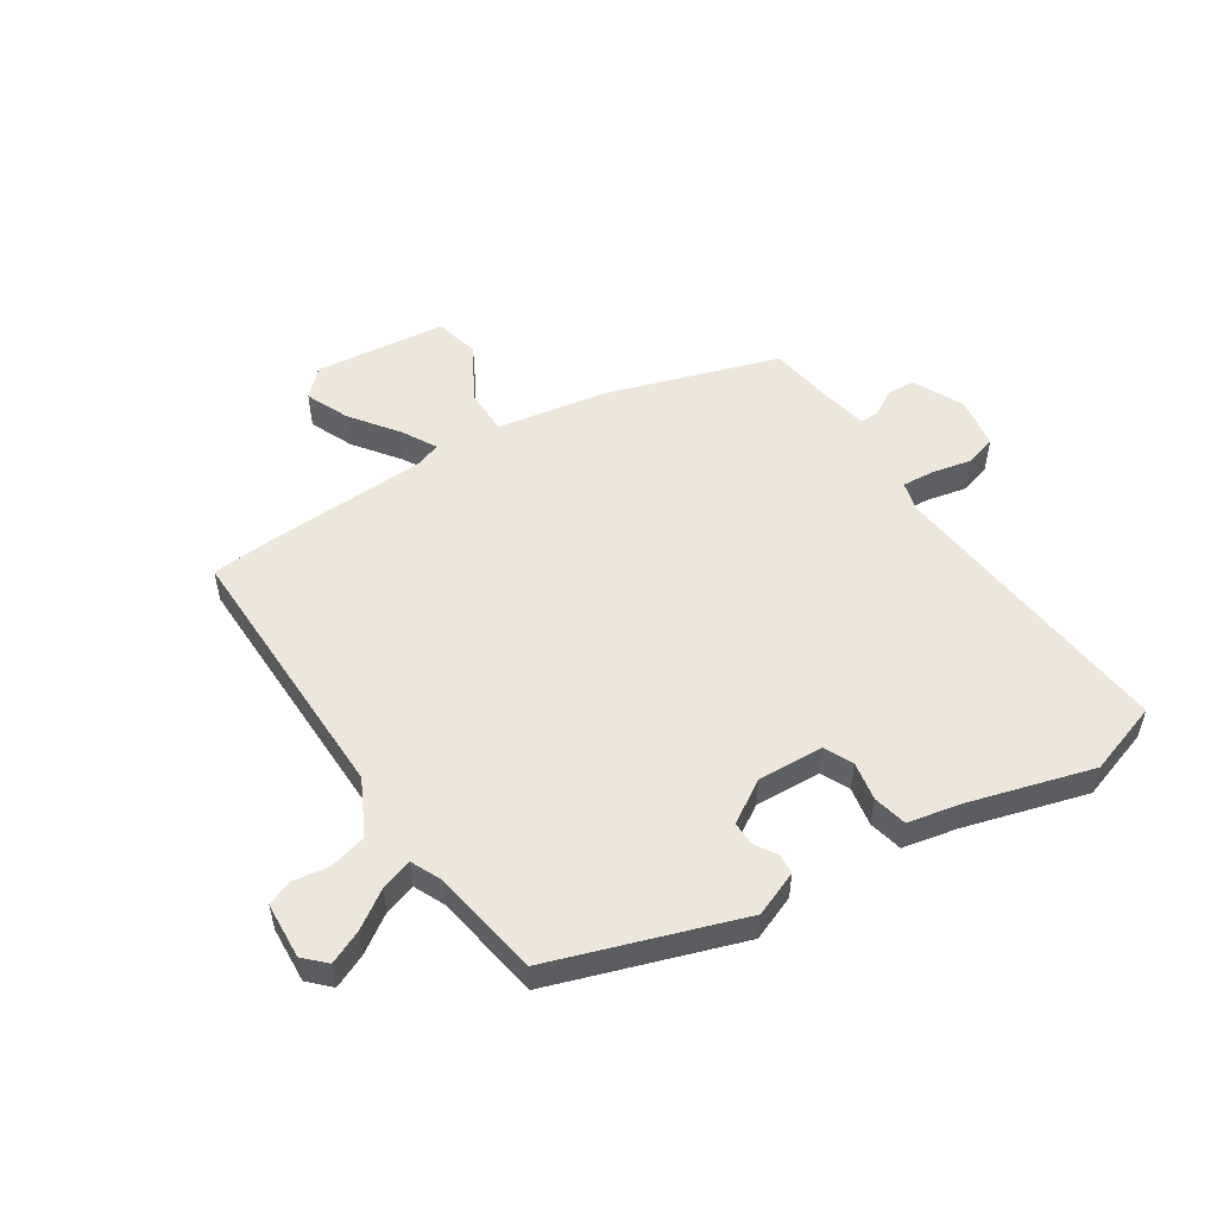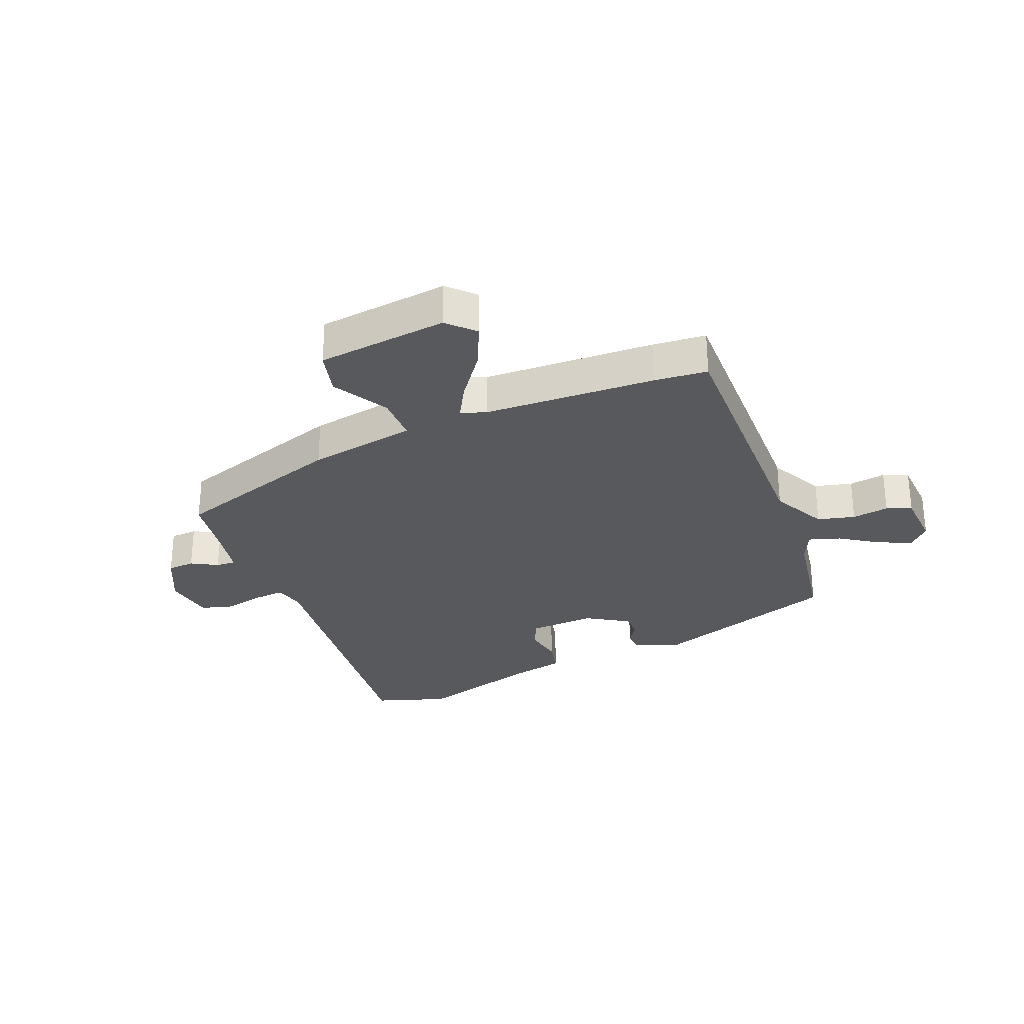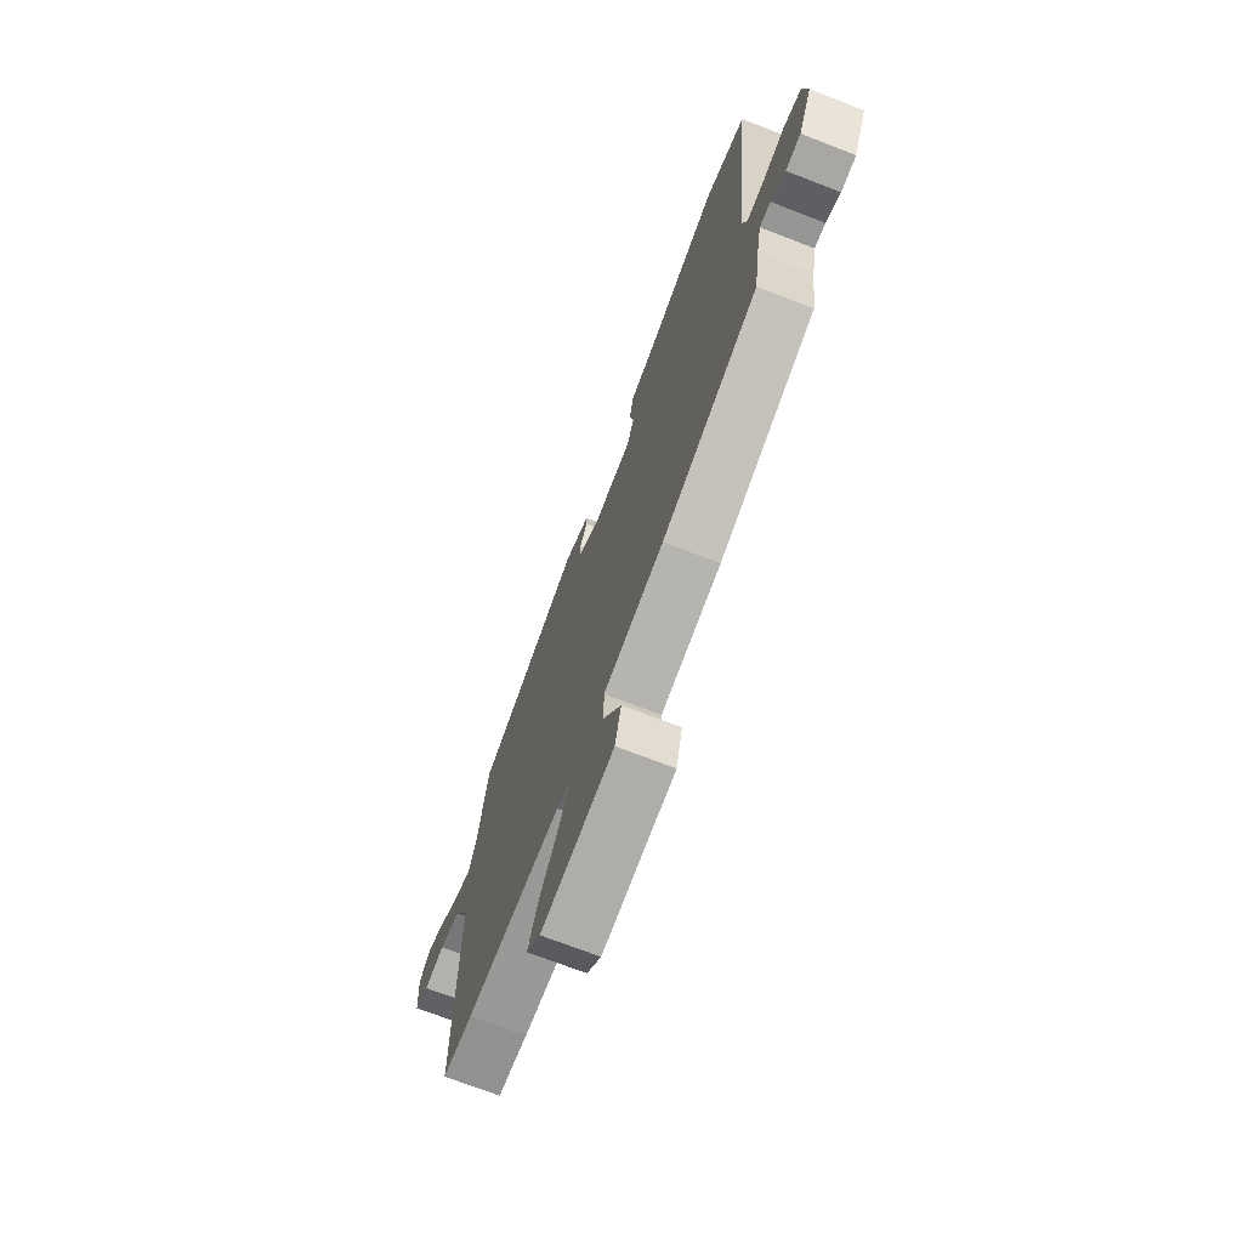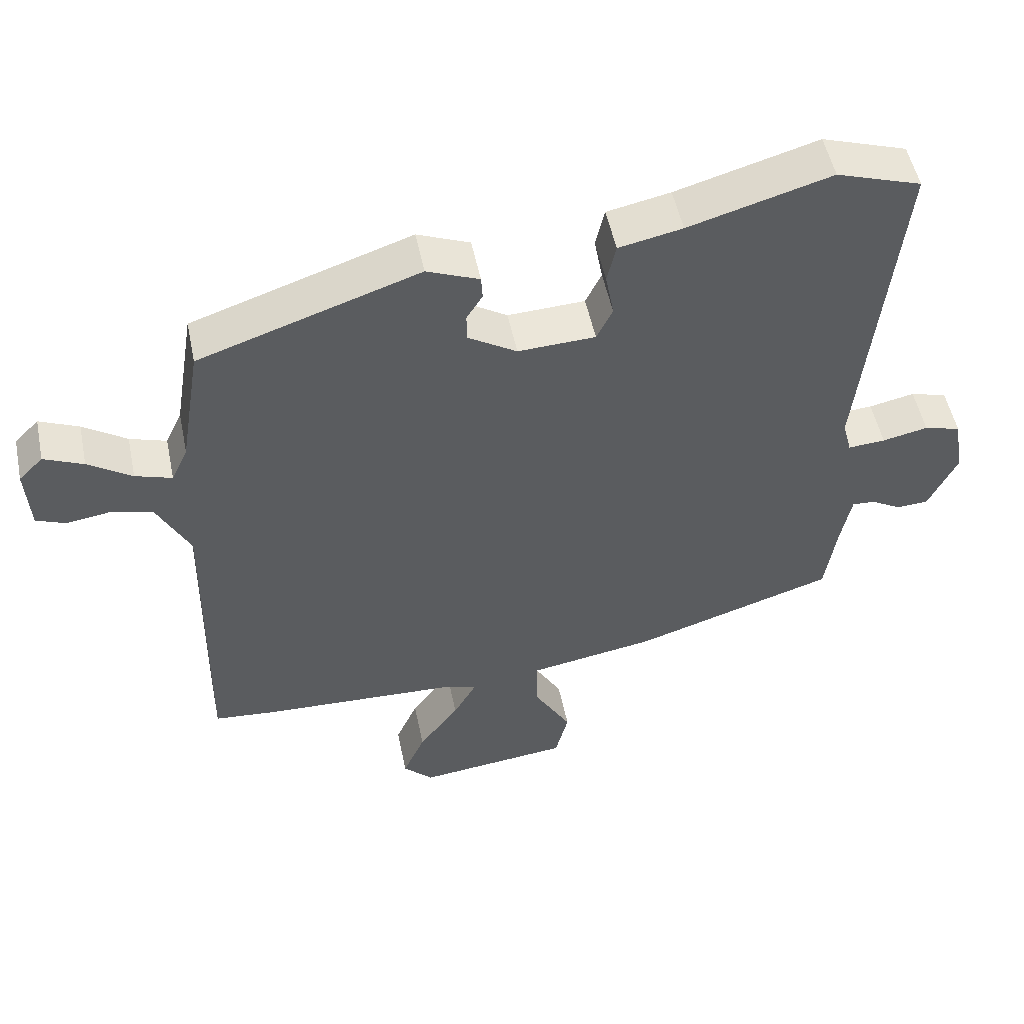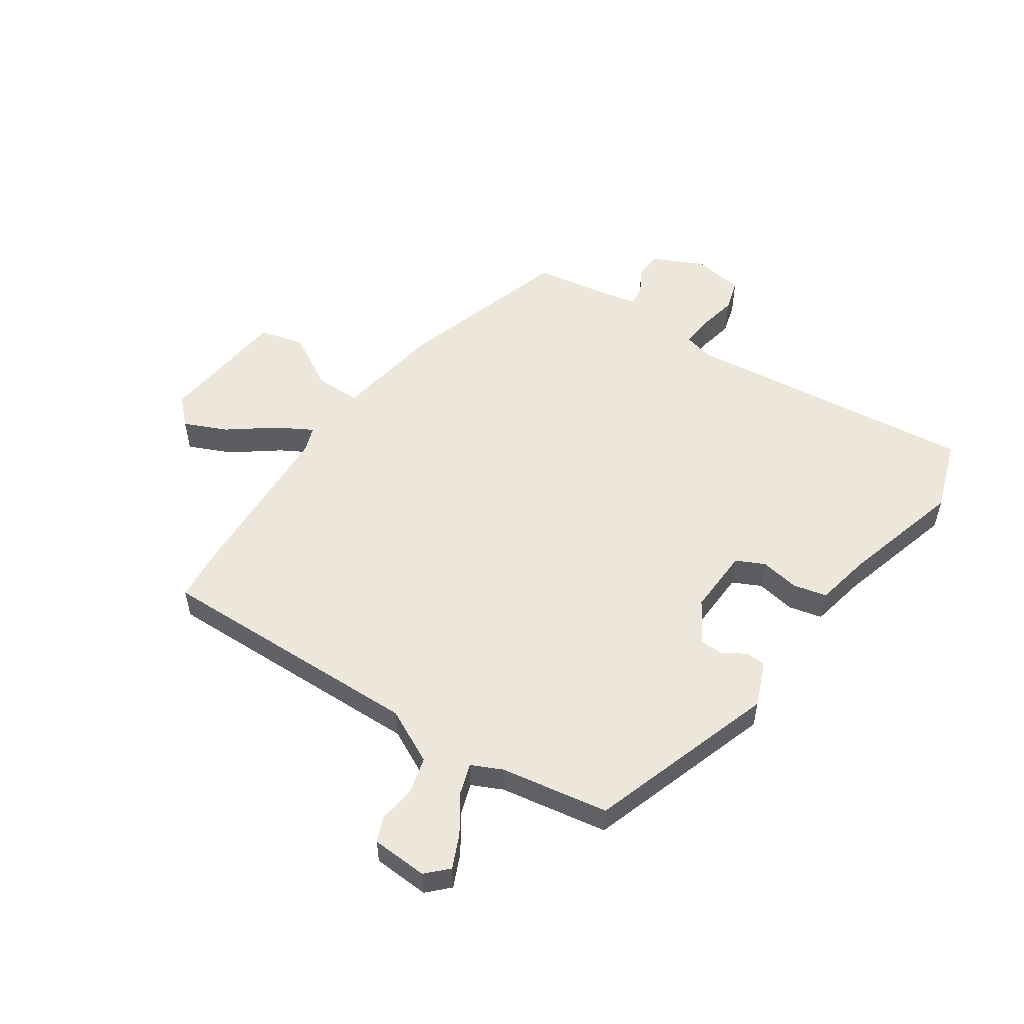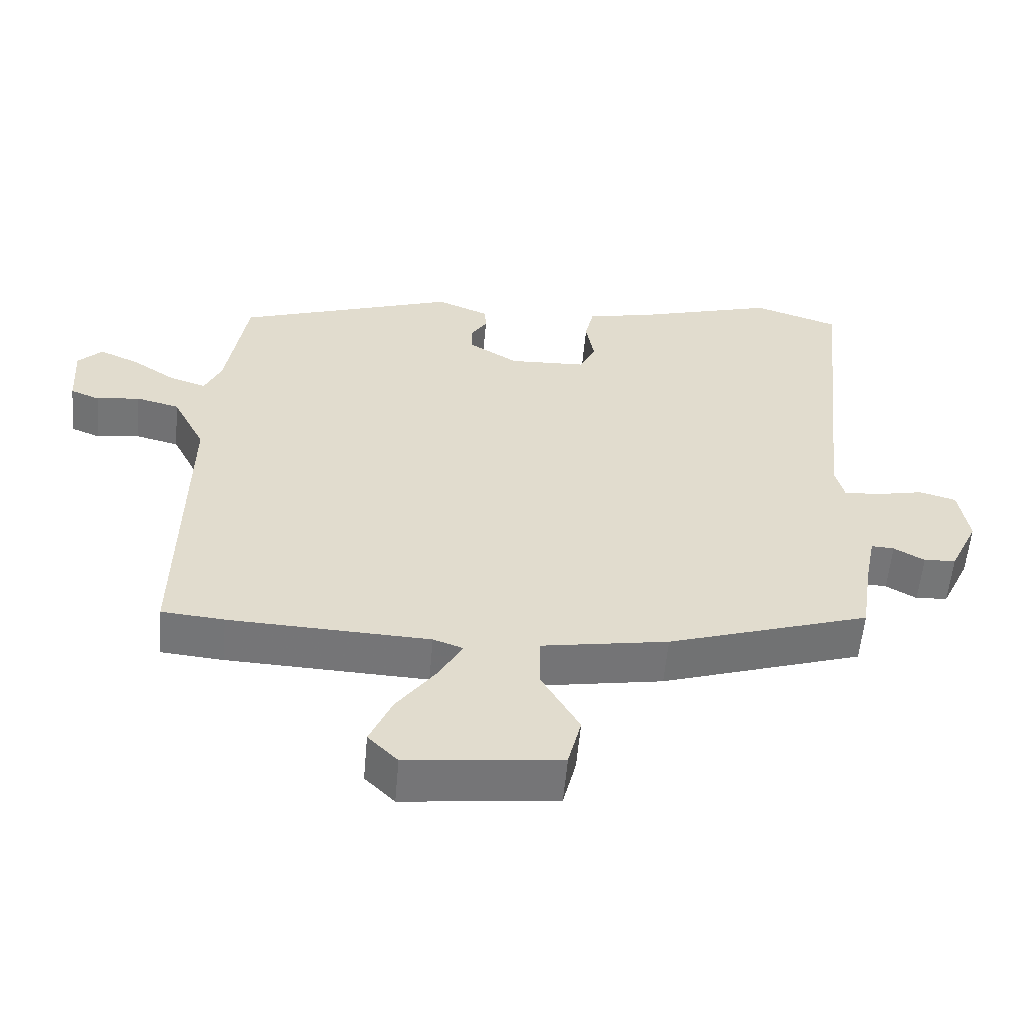
<metadata>
{"format":"obj","ext":"obj","renderer":"f3d","projection":"perspective","resolution":1024,"background":"white","views":[{"elev":53.1,"azim":-32.8,"up":"+Y"},{"elev":-29.2,"azim":-157.9,"up":"+Y"},{"elev":-71.1,"azim":68.8,"up":"+Z"},{"elev":51.7,"azim":-11.6,"up":"+Z"},{"elev":53.8,"azim":-56.2,"up":"+Y"},{"elev":-56.7,"azim":-5.0,"up":"+Z"}]}
</metadata>
<code>
v 0.413 0.07 0.529
v 0.536 0.07 0.488
v 0.484 0.07 -0.009
v 0.497 0.07 -0.059
v 0.551 0.07 -0.055
v 0.617 0.07 -0.041
v 0.67 0.07 -0.056
v 0.684 0.07 -0.142
v 0.643 0.07 -0.228
v 0.597 0.07 -0.231
v 0.553 0.07 -0.206
v 0.52 0.07 -0.204
v 0.505 0.07 -0.28
v 0.488 0.07 -0.392
v 0.197 0.07 -0.485
v 0.014 0.07 -0.516
v 0.014 0.07 -0.594
v 0.068 0.07 -0.687
v 0.049 0.07 -0.762
v -0.172 0.07 -0.787
v -0.215 0.07 -0.744
v -0.183 0.07 -0.671
v -0.125 0.07 -0.593
v -0.092 0.07 -0.534
v -0.135 0.07 -0.519
v -0.424 0.07 -0.507
v -0.514 0.07 -0.499
v -0.507 0.07 -0.043
v -0.554 0.07 0.049
v -0.617 0.07 0.065
v -0.679 0.07 0.056
v -0.721 0.07 0.073
v -0.727 0.07 0.168
v -0.692 0.07 0.203
v -0.635 0.07 0.178
v -0.572 0.07 0.136
v -0.519 0.07 0.119
v -0.495 0.07 0.171
v -0.465 0.07 0.354
v -0.147 0.07 0.461
v -0.071 0.07 0.43
v -0.069 0.07 0.396
v -0.092 0.07 0.359
v -0.092 0.07 0.319
v -0.021 0.07 0.275
v 0.091 0.07 0.28
v 0.114 0.07 0.328
v 0.102 0.07 0.394
v 0.115 0.07 0.451
v 0.207 0.07 0.47
v 0.413 0 0.529
v 0.536 0 0.488
v 0.484 0 -0.009
v 0.497 0 -0.059
v 0.551 0 -0.055
v 0.617 0 -0.041
v 0.67 0 -0.056
v 0.684 0 -0.142
v 0.643 0 -0.228
v 0.597 0 -0.231
v 0.553 0 -0.206
v 0.52 0 -0.204
v 0.505 0 -0.28
v 0.488 0 -0.392
v 0.197 0 -0.485
v 0.014 0 -0.516
v 0.014 0 -0.594
v 0.068 0 -0.687
v 0.049 0 -0.762
v -0.172 0 -0.787
v -0.215 0 -0.744
v -0.183 0 -0.671
v -0.125 0 -0.593
v -0.092 0 -0.534
v -0.135 0 -0.519
v -0.424 0 -0.507
v -0.514 0 -0.499
v -0.507 0 -0.043
v -0.554 0 0.049
v -0.617 0 0.065
v -0.679 0 0.056
v -0.721 0 0.073
v -0.727 0 0.168
v -0.692 0 0.203
v -0.635 0 0.178
v -0.572 0 0.136
v -0.519 0 0.119
v -0.495 0 0.171
v -0.465 0 0.354
v -0.147 0 0.461
v -0.071 0 0.43
v -0.069 0 0.396
v -0.092 0 0.359
v -0.092 0 0.319
v -0.021 0 0.275
v 0.091 0 0.28
v 0.114 0 0.328
v 0.102 0 0.394
v 0.115 0 0.451
v 0.207 0 0.47
f 47 48 49 50
f 1 2 3
f 50 1 3
f 47 50 3
f 46 47 3
f 45 46 3 4
f 44 45 4
f 41 42 43
f 40 41 43
f 39 40 43
f 38 39 43
f 37 38 43 44
f 34 35 36
f 33 34 36
f 32 33 36
f 31 32 36
f 30 31 36
f 29 30 36 37
f 37 44 4
f 29 37 4
f 28 29 4
f 27 28 4
f 26 27 4
f 25 26 4
f 21 22 23
f 20 21 23
f 19 20 23
f 18 19 23
f 17 18 23
f 16 17 23 24
f 13 14 15 16
f 24 25 4
f 16 24 4
f 13 16 4
f 12 13 4
f 9 10 11
f 8 9 11
f 7 8 11
f 6 7 11
f 5 6 11
f 4 5 11 12
f 100 99 98 97
f 53 52 51
f 53 51 100
f 53 100 97
f 53 97 96
f 54 53 96 95
f 54 95 94
f 93 92 91
f 93 91 90
f 93 90 89
f 93 89 88
f 94 93 88 87
f 86 85 84
f 86 84 83
f 86 83 82
f 86 82 81
f 86 81 80
f 87 86 80 79
f 54 94 87
f 54 87 79
f 54 79 78
f 54 78 77
f 54 77 76
f 54 76 75
f 73 72 71
f 73 71 70
f 73 70 69
f 73 69 68
f 73 68 67
f 74 73 67 66
f 66 65 64 63
f 54 75 74
f 54 74 66
f 54 66 63
f 54 63 62
f 61 60 59
f 61 59 58
f 61 58 57
f 61 57 56
f 61 56 55
f 62 61 55 54
f 1 51 52 2
f 2 52 53 3
f 3 53 54 4
f 4 54 55 5
f 5 55 56 6
f 6 56 57 7
f 7 57 58 8
f 8 58 59 9
f 9 59 60 10
f 10 60 61 11
f 11 61 62 12
f 12 62 63 13
f 13 63 64 14
f 14 64 65 15
f 15 65 66 16
f 16 66 67 17
f 17 67 68 18
f 18 68 69 19
f 19 69 70 20
f 20 70 71 21
f 21 71 72 22
f 22 72 73 23
f 23 73 74 24
f 24 74 75 25
f 25 75 76 26
f 26 76 77 27
f 27 77 78 28
f 28 78 79 29
f 29 79 80 30
f 30 80 81 31
f 31 81 82 32
f 32 82 83 33
f 33 83 84 34
f 34 84 85 35
f 35 85 86 36
f 36 86 87 37
f 37 87 88 38
f 38 88 89 39
f 39 89 90 40
f 40 90 91 41
f 41 91 92 42
f 42 92 93 43
f 43 93 94 44
f 44 94 95 45
f 45 95 96 46
f 46 96 97 47
f 47 97 98 48
f 48 98 99 49
f 49 99 100 50
f 50 100 51 1

</code>
